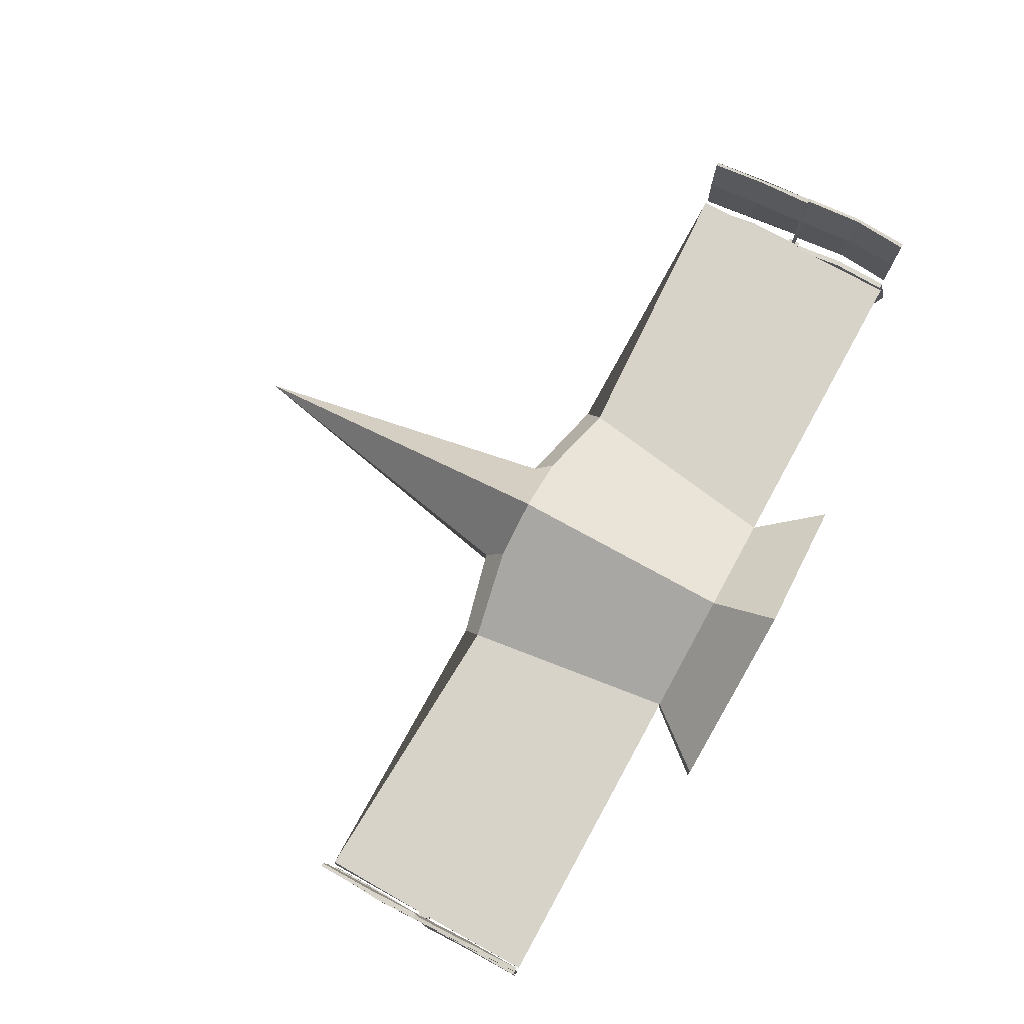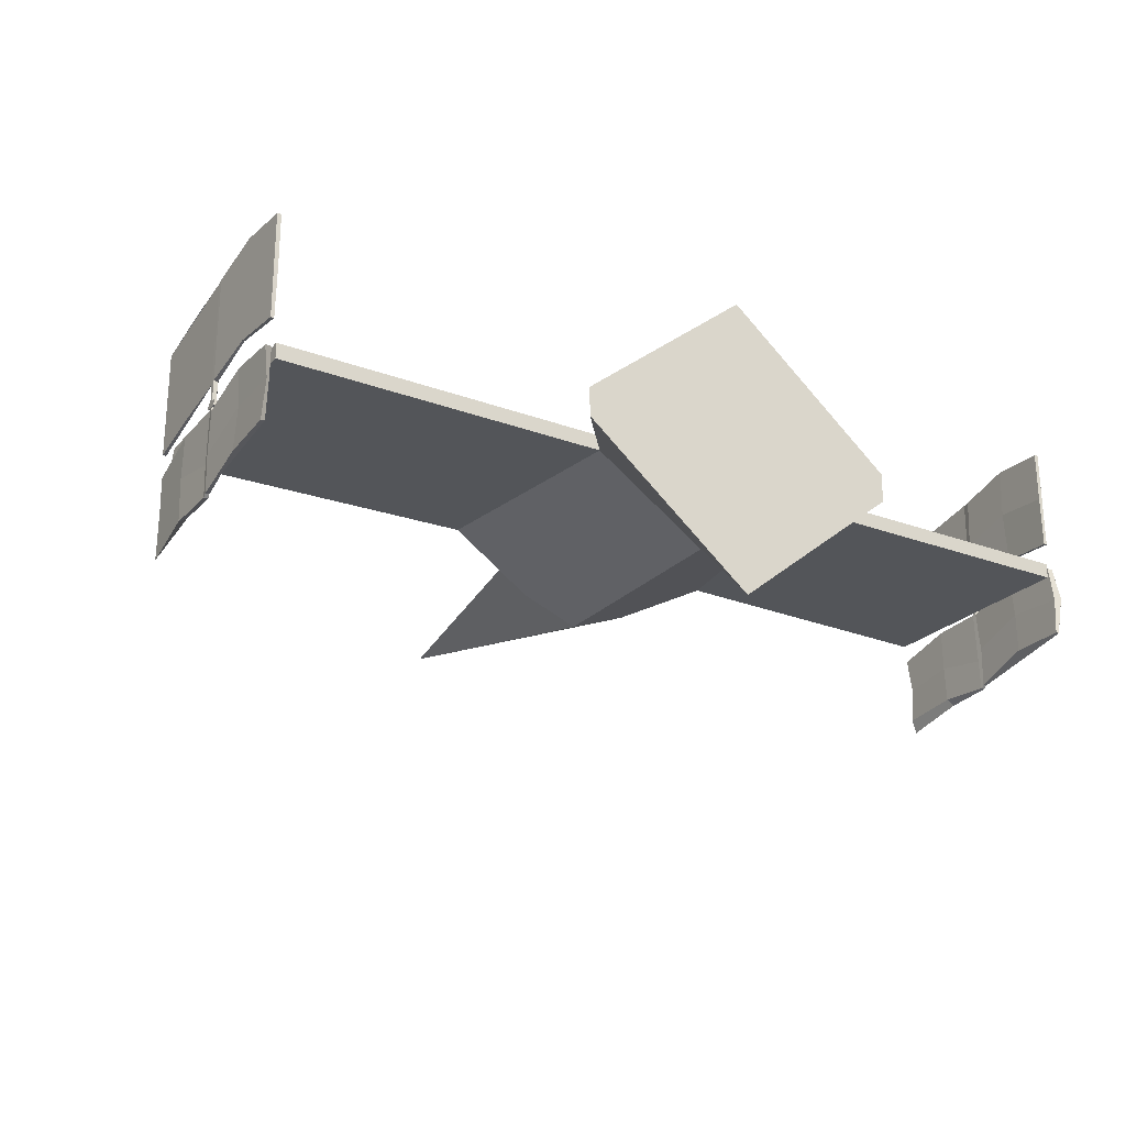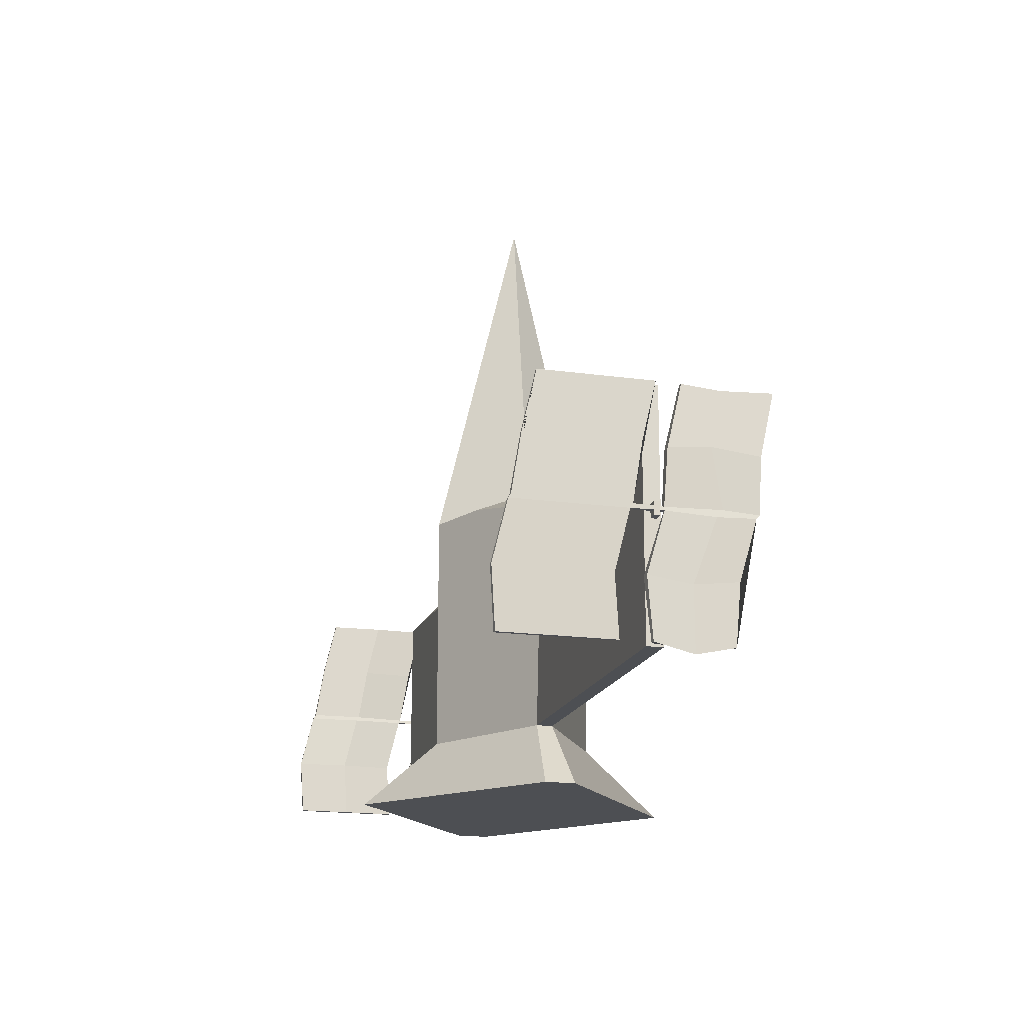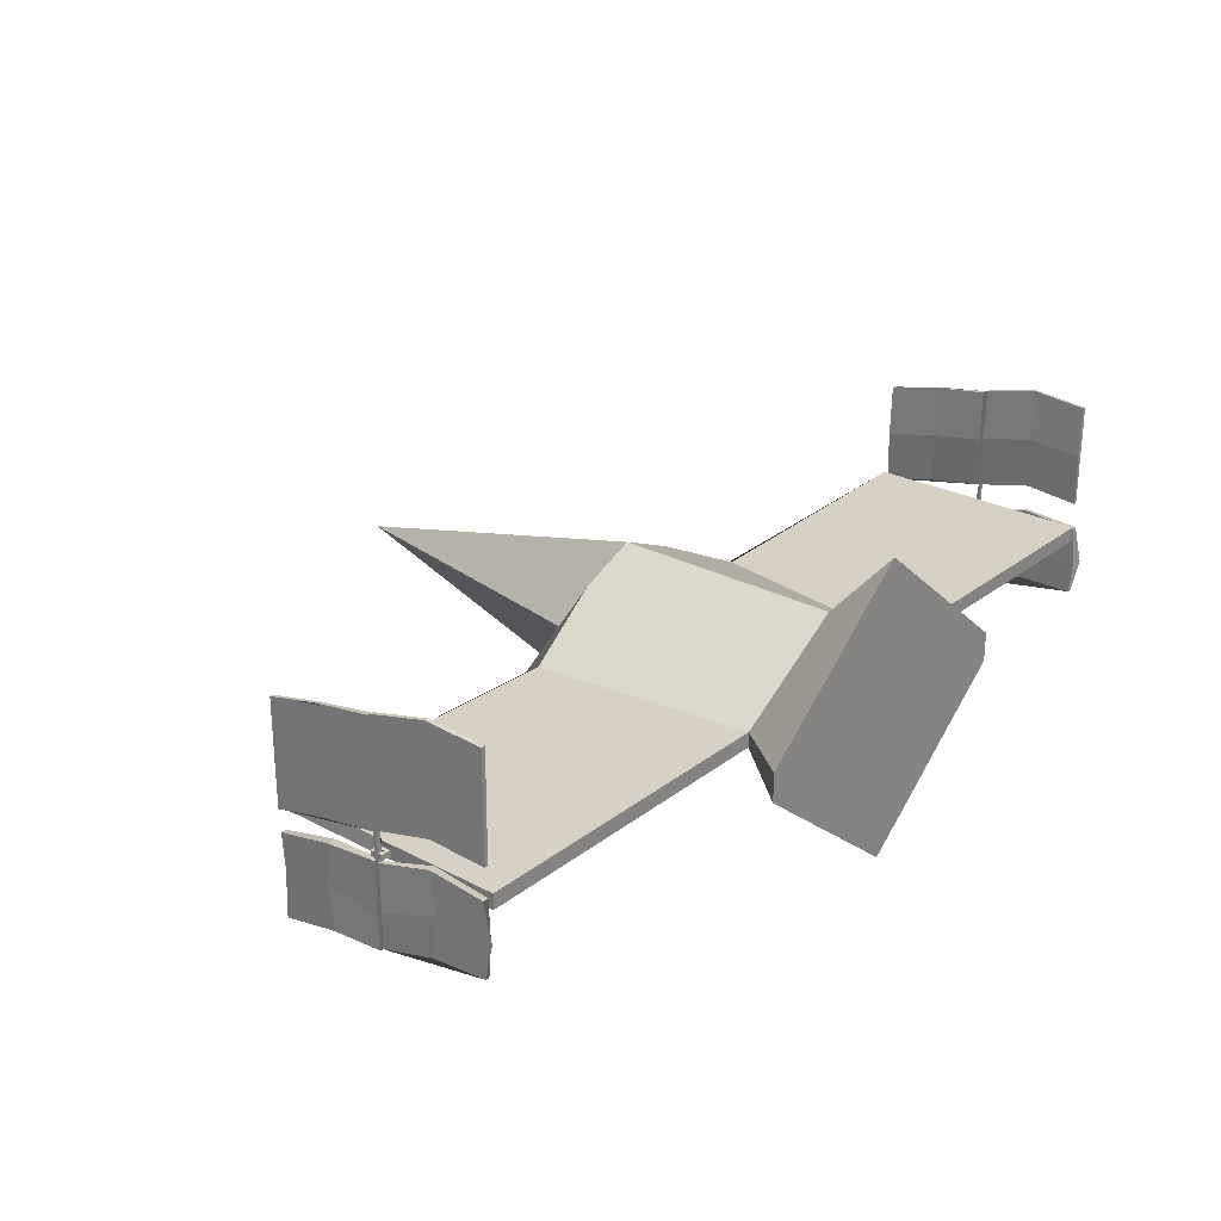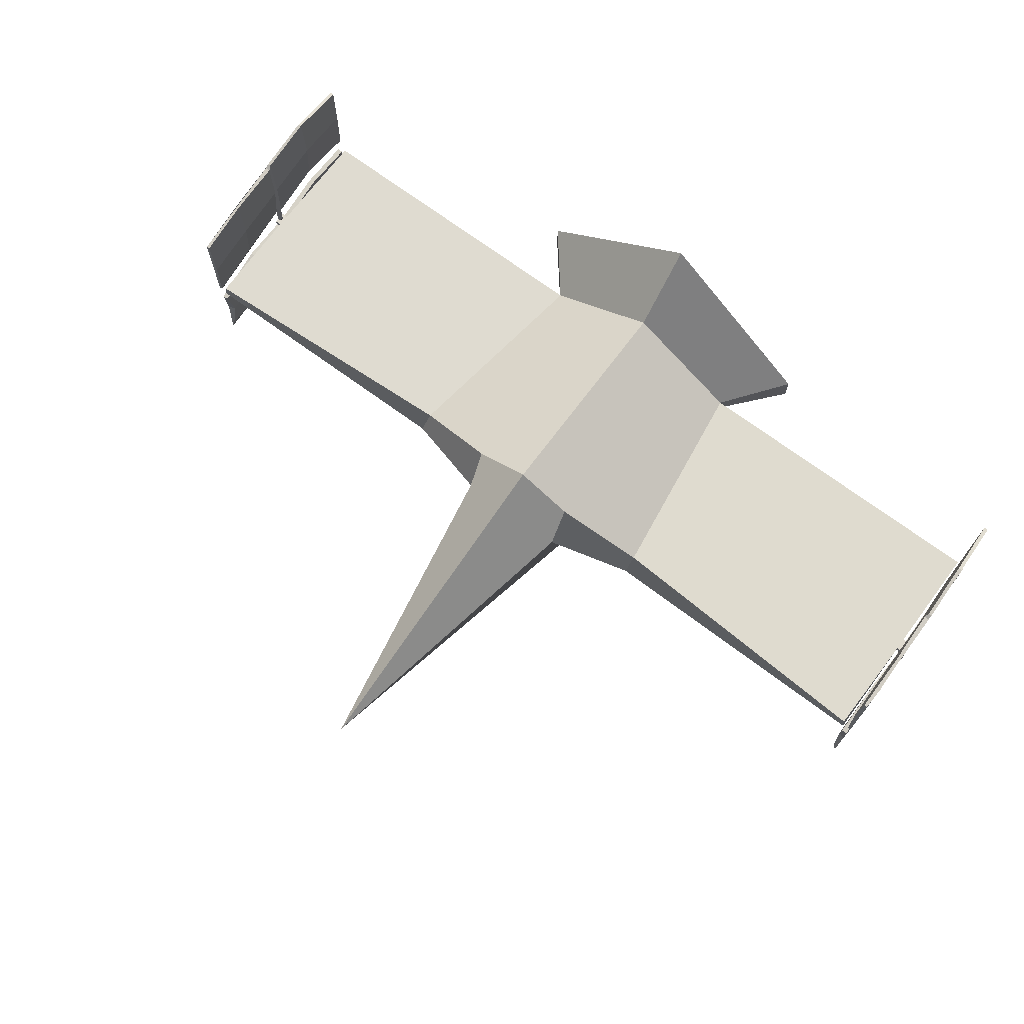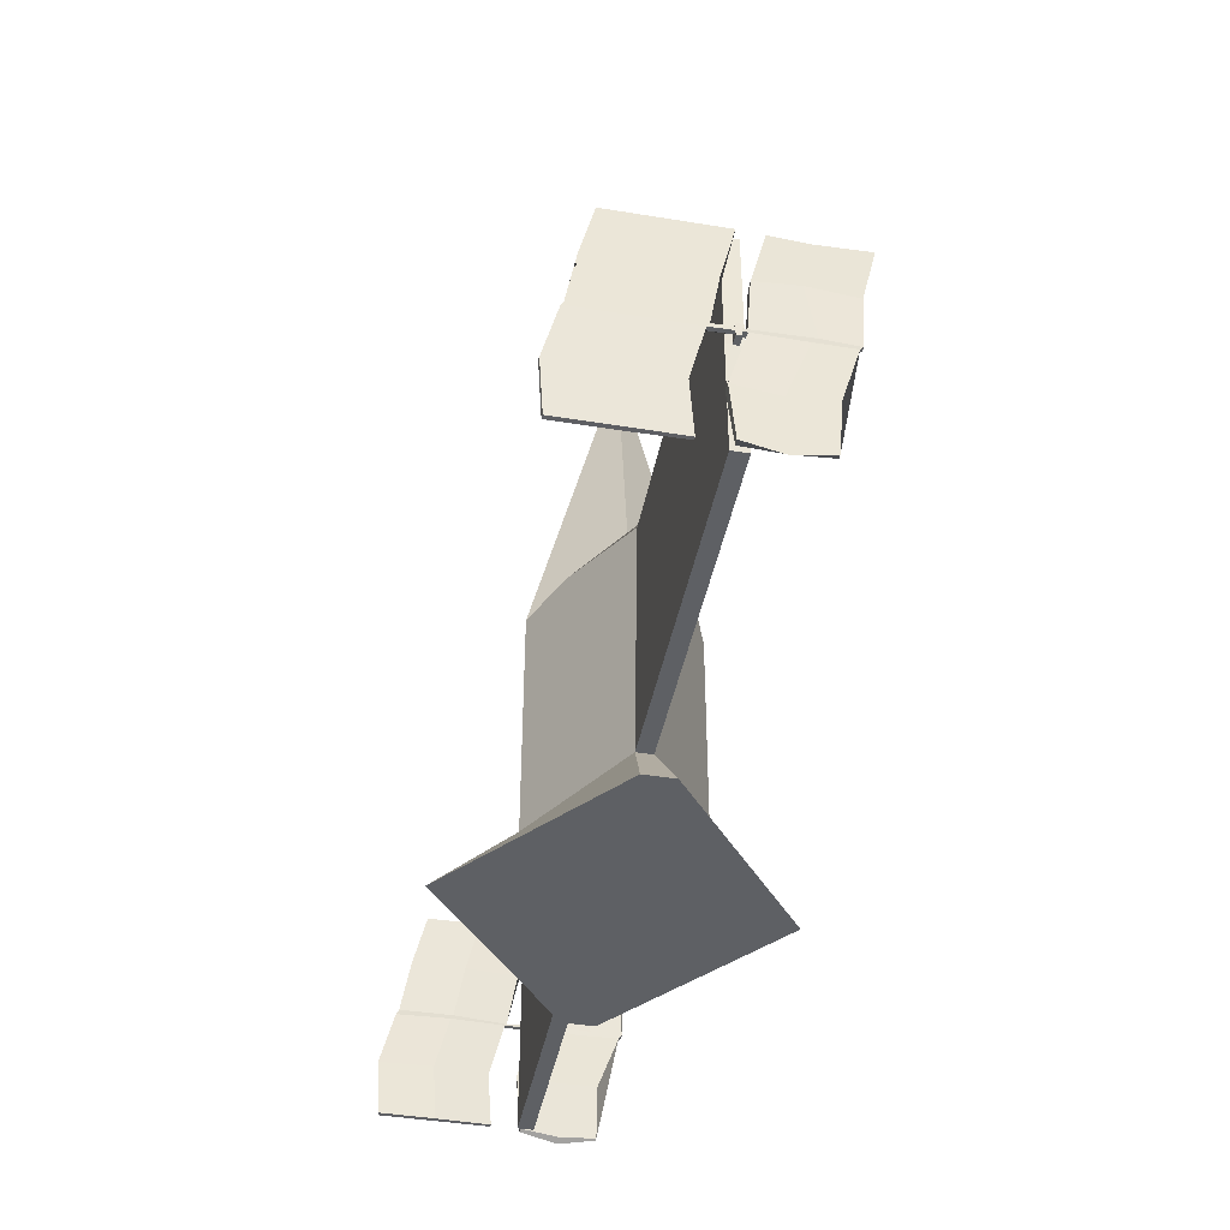
<metadata>
{"format":"obj","ext":"obj","renderer":"f3d","projection":"perspective","resolution":1024,"background":"white","views":[{"elev":76.5,"azim":118.8,"up":"+Y"},{"elev":-24.0,"azim":148.3,"up":"+Y"},{"elev":-17.6,"azim":-105.3,"up":"+Z"},{"elev":26.4,"azim":129.8,"up":"+Y"},{"elev":70.7,"azim":36.7,"up":"+Y"},{"elev":-42.9,"azim":-101.0,"up":"+Z"}]}
</metadata>
<code>
o Cube
v 1 0.07804 -1
v 1 -0.05389 -1
v 1.257 0.1037 0.8684
v 1.257 -0.08031 0.8684
v 0 -0.6647 -1
v 0 0.6996 1
v 0 -0.6647 1
v 0 0.6996 -1
v 1.259 0.01167 0.9995
v 0.5022 -0.4686 1.001
v 0.5022 0.4842 1.001
v 0 0 3.912
v 0.5016 0.006057 1.192
v 3.83 0.07804 -1
v 3.83 -0.05389 -1
v 3.83 -0.05389 1
v 3.814 0.07804 1
v 3.83 -0.05389 0.06813
v 3.83 0.07804 -0.03929
v 3.83 0.07804 0.06985
v 3.826 -0.05389 -0.04096
v 3.83 0.02454 -0.03999
v 3.824 -0.02015 -0.04054
v 3.824 0.02435 0.06912
v 3.824 -0.02198 0.06853
v 3.909 0.02454 -0.03999
v 3.909 -0.02015 -0.04054
v 3.909 0.02435 0.06912
v 3.909 -0.02198 0.06853
v 3.909 0.02441 0.03378
v 3.909 0.02447 0.00043
v 3.881 0.02441 0.03373
v 3.875 0.02447 -0.000561
v 3.909 1.097 0.03448
v 3.909 1.117 -0.001927
v 3.865 1.097 0.03443
v 3.88 1.119 -0.001064
v 3.909 -0.02135 0.03066
v 3.908 -0.02087 0.002273
v 3.852 -0.02134 0.03011
v 3.855 -0.01994 0.003168
v 3.909 -0.7916 0.02257
v 3.909 -0.7663 -0.005821
v 3.873 -0.7915 0.02201
v 3.877 -0.7663 -0.006533
v 3.906 0.1851 0.03395
v 3.909 0.1841 0.034
v 3.874 0.2061 -0.001545
v 3.909 0.2069 -0.002403
v 3.908 0.9032 1.001
v 3.879 0.9032 1.001
v 3.879 -0.008324 1
v 3.908 -0.009283 1
v 3.844 1.205 -0.9778
v 3.88 1.203 -0.9787
v 3.88 0.2936 -0.9791
v 3.851 0.2929 -0.9783
v 3.909 0.6618 -0.002165
v 3.858 0.6624 -0.001304
v 3.88 0.7485 -0.9789
v 3.844 0.7491 -0.978
v 3.865 1.238 -0.4894
v 3.875 0.3254 -0.4899
v 3.895 0.3261 -0.4908
v 3.895 1.236 -0.4903
v 3.895 0.781 -0.4905
v 3.843 0.7816 -0.4897
v 3.909 0.6403 0.03424
v 3.908 0.447 1
v 3.908 0.1041 0.5171
v 3.908 1.017 0.5176
v 3.908 0.5603 0.5174
v 3.859 0.6408 0.03419
v 3.863 0.4474 1
v 3.889 0.1051 0.5171
v 3.88 1.017 0.5175
v 3.858 0.5608 0.5173
v 1.445 0.1361 -1.557
v 1.445 -0.1168 -1.557
v 0 1.328 -1.557
v 0 -1.288 -1.557
v 3.861 -0.05226 0.02676
v 3.909 -0.05267 0.02731
v 3.897 -0.937 0.9948
v 3.862 -0.8165 0.9943
v 3.897 -0.2112 0.9996
v 3.849 -0.2108 0.999
v 3.908 -0.5067 0.04014
v 3.869 -0.5242 0.01497
v 3.903 -0.5144 0.9713
v 3.844 -0.5323 0.9429
v 3.924 -0.08373 0.4797
v 3.924 -0.8145 0.4744
v 3.844 -0.08612 0.4787
v 3.854 -0.7665 0.4734
v 3.855 -0.4439 0.4899
v 3.918 -0.4267 0.5182
v 3.908 -0.0553 0.000993
v 3.858 -0.06219 0.001604
v 3.878 -0.5787 -0.9903
v 3.91 -0.5787 -0.9896
v 3.859 0.04733 -0.9821
v 3.909 0.04883 -0.9828
v 3.924 -0.4522 -0.02312
v 3.912 -0.264 -1.058
v 3.904 0.08642 -0.4903
v 3.911 -0.6224 -0.4981
v 3.907 -0.265 -0.5397
v 3.872 -0.4156 -0.02045
v 3.875 -0.267 -1.013
v 3.852 0.09439 -0.4912
v 3.879 -0.5866 -0.4984
v 3.859 -0.246 -0.5171
v -1 0.07804 -1
v -1 -0.05389 -1
v -1.257 0.1037 0.8684
v -1.257 -0.08031 0.8684
v -1.259 0.01167 0.9995
v -0.5022 -0.4686 1.001
v -0.5022 0.4842 1.001
v -0.5016 0.006057 1.192
v -3.83 0.07804 -1
v -3.83 -0.05389 -1
v -3.83 -0.05389 1
v -3.814 0.07804 1
v -3.83 -0.05389 0.06813
v -3.83 0.07804 -0.03929
v -3.83 0.07804 0.06985
v -3.826 -0.05389 -0.04096
v -3.83 0.02454 -0.03999
v -3.824 -0.02015 -0.04054
v -3.824 0.02435 0.06912
v -3.824 -0.02198 0.06853
v -3.909 0.02454 -0.03999
v -3.909 -0.02015 -0.04054
v -3.909 0.02435 0.06912
v -3.909 -0.02198 0.06853
v -3.909 0.02441 0.03378
v -3.909 0.02447 0.00043
v -3.881 0.02441 0.03373
v -3.875 0.02447 -0.000561
v -3.909 1.097 0.03448
v -3.909 1.117 -0.001927
v -3.865 1.097 0.03443
v -3.88 1.119 -0.001064
v -3.909 -0.02135 0.03066
v -3.908 -0.02087 0.002273
v -3.852 -0.02134 0.03011
v -3.855 -0.01994 0.003168
v -3.909 -0.7916 0.02257
v -3.909 -0.7663 -0.005821
v -3.873 -0.7915 0.02201
v -3.877 -0.7663 -0.006533
v -3.906 0.1851 0.03395
v -3.909 0.1841 0.034
v -3.874 0.2061 -0.001545
v -3.909 0.2069 -0.002403
v -3.908 0.9032 1.001
v -3.879 0.9032 1.001
v -3.879 -0.008324 1
v -3.908 -0.009283 1
v -3.844 1.205 -0.9778
v -3.88 1.203 -0.9787
v -3.88 0.2936 -0.9791
v -3.851 0.2929 -0.9783
v -3.909 0.6618 -0.002165
v -3.858 0.6624 -0.001304
v -3.88 0.7485 -0.9789
v -3.844 0.7491 -0.978
v -3.865 1.238 -0.4894
v -3.875 0.3254 -0.4899
v -3.895 0.3261 -0.4908
v -3.895 1.236 -0.4903
v -3.895 0.781 -0.4905
v -3.843 0.7816 -0.4897
v -3.909 0.6403 0.03424
v -3.908 0.447 1
v -3.908 0.1041 0.5171
v -3.908 1.017 0.5176
v -3.908 0.5603 0.5174
v -3.859 0.6408 0.03419
v -3.863 0.4474 1
v -3.889 0.1051 0.5171
v -3.88 1.017 0.5175
v -3.858 0.5608 0.5173
v -1.445 0.1361 -1.557
v -1.445 -0.1168 -1.557
v -3.861 -0.05226 0.02676
v -3.909 -0.05267 0.02731
v -3.897 -0.937 0.9948
v -3.862 -0.8165 0.9943
v -3.897 -0.2112 0.9996
v -3.849 -0.2108 0.999
v -3.908 -0.5067 0.04014
v -3.869 -0.5242 0.01497
v -3.903 -0.5144 0.9713
v -3.844 -0.5323 0.9429
v -3.924 -0.08373 0.4797
v -3.924 -0.8145 0.4744
v -3.844 -0.08612 0.4787
v -3.854 -0.7665 0.4734
v -3.855 -0.4439 0.4899
v -3.918 -0.4267 0.5182
v -3.908 -0.0553 0.000993
v -3.858 -0.06219 0.001604
v -3.878 -0.5787 -0.9903
v -3.91 -0.5787 -0.9896
v -3.859 0.04733 -0.9821
v -3.909 0.04883 -0.9828
v -3.924 -0.4522 -0.02312
v -3.912 -0.264 -1.058
v -3.904 0.08642 -0.4903
v -3.911 -0.6224 -0.4981
v -3.907 -0.265 -0.5397
v -3.872 -0.4156 -0.02045
v -3.875 -0.267 -1.013
v -3.852 0.09439 -0.4912
v -3.879 -0.5866 -0.4984
v -3.859 -0.246 -0.5171
f 5 2 4 10 7
f 4 2 15 21 18 16
f 2 5 81 79
f 1 8 6 11 3
f 13 11 6 12
f 10 13 12 7
f 4 9 13 10
f 9 3 11 13
f 15 14 19 22 23 21
f 1 3 17 20 19 14
f 2 1 14 15
f 9 4 16 17 3
f 21 23 25 18
f 22 24 28 30 32 33 31 26
f 20 17 16 18 25 24
f 22 19 20 24
f 28 29 38 39 27 26 31 30
f 25 23 27 39 41 40 38 29
f 23 22 26 27
f 32 30 47 46
f 35 37 36 34
f 33 32 46 73 36 37 59 48
f 30 31 49 58 35 34 68 47
f 31 33 48 49
f 40 41 99 109 45 44 89 82
f 42 44 45 43
f 39 38 83 88 42 43 104 98
f 41 39 98 99
f 38 40 82 83
f 25 29 28 24
f 46 47 70 53 52 75
f 67 62 54 61
f 50 51 74 52 53 69
f 77 75 52 74
f 34 36 76 51 50 71
f 72 71 50 69
f 61 60 56 57
f 66 64 56 60
f 64 63 57 56
f 62 65 55 54
f 37 35 65 62
f 49 48 63 64
f 65 66 60 55
f 35 58 66 65
f 58 49 64 66
f 54 55 60 61
f 63 67 61 57
f 48 59 67 63
f 59 37 62 67
f 70 72 69 53
f 47 68 72 70
f 68 34 71 72
f 76 77 74 51
f 36 73 77 76
f 73 46 75 77
f 81 80 78 79
f 8 1 78 80
f 1 2 79 78
f 90 91 85 84
f 97 92 86 90
f 92 94 87 86
f 96 95 85 91
f 95 93 84 85
f 44 42 93 95
f 94 96 91 87
f 82 89 96 94
f 89 44 95 96
f 83 82 94 92
f 93 97 90 84
f 42 88 97 93
f 88 83 92 97
f 86 87 91 90
f 99 98 106 103 102 111
f 103 105 101 100 110 102
f 43 45 112 100 101 107
f 108 107 101 105
f 113 111 102 110
f 106 108 105 103
f 98 104 108 106
f 104 43 107 108
f 112 113 110 100
f 45 109 113 112
f 109 99 111 113
f 5 7 119 117 115
f 117 124 126 129 123 115
f 115 187 81 5
f 114 116 120 6 8
f 121 12 6 120
f 119 7 12 121
f 117 119 121 118
f 118 121 120 116
f 123 129 131 130 127 122
f 114 122 127 128 125 116
f 115 123 122 114
f 118 116 125 124 117
f 129 126 133 131
f 130 134 139 141 140 138 136 132
f 128 132 133 126 124 125
f 130 132 128 127
f 136 138 139 134 135 147 146 137
f 133 137 146 148 149 147 135 131
f 131 135 134 130
f 140 154 155 138
f 143 142 144 145
f 141 156 167 145 144 181 154 140
f 138 155 176 142 143 166 157 139
f 139 157 156 141
f 148 188 195 152 153 215 205 149
f 150 151 153 152
f 147 204 210 151 150 194 189 146
f 149 205 204 147
f 146 189 188 148
f 133 132 136 137
f 154 183 160 161 178 155
f 175 169 162 170
f 158 177 161 160 182 159
f 185 182 160 183
f 142 179 158 159 184 144
f 180 177 158 179
f 169 165 164 168
f 174 168 164 172
f 172 164 165 171
f 170 162 163 173
f 145 170 173 143
f 157 172 171 156
f 173 163 168 174
f 143 173 174 166
f 166 174 172 157
f 162 169 168 163
f 171 165 169 175
f 156 171 175 167
f 167 175 170 145
f 178 161 177 180
f 155 178 180 176
f 176 180 179 142
f 184 159 182 185
f 144 184 185 181
f 181 185 183 154
f 81 187 186 80
f 8 80 186 114
f 114 186 187 115
f 196 190 191 197
f 203 196 192 198
f 198 192 193 200
f 202 197 191 201
f 201 191 190 199
f 152 201 199 150
f 200 193 197 202
f 188 200 202 195
f 195 202 201 152
f 189 198 200 188
f 199 190 196 203
f 150 199 203 194
f 194 203 198 189
f 192 196 197 193
f 205 217 208 209 212 204
f 209 208 216 206 207 211
f 151 213 207 206 218 153
f 214 211 207 213
f 219 216 208 217
f 212 209 211 214
f 204 212 214 210
f 210 214 213 151
f 218 206 216 219
f 153 218 219 215
f 215 219 217 205

</code>
